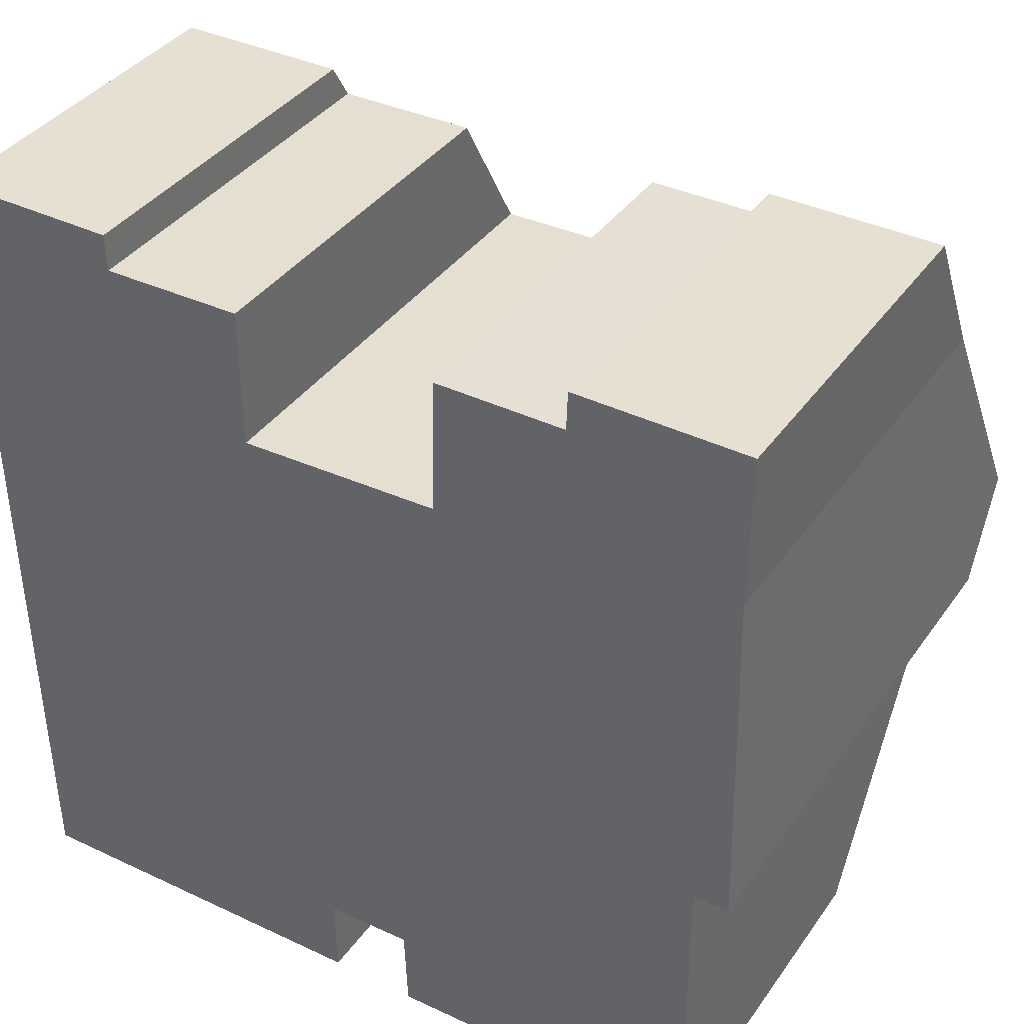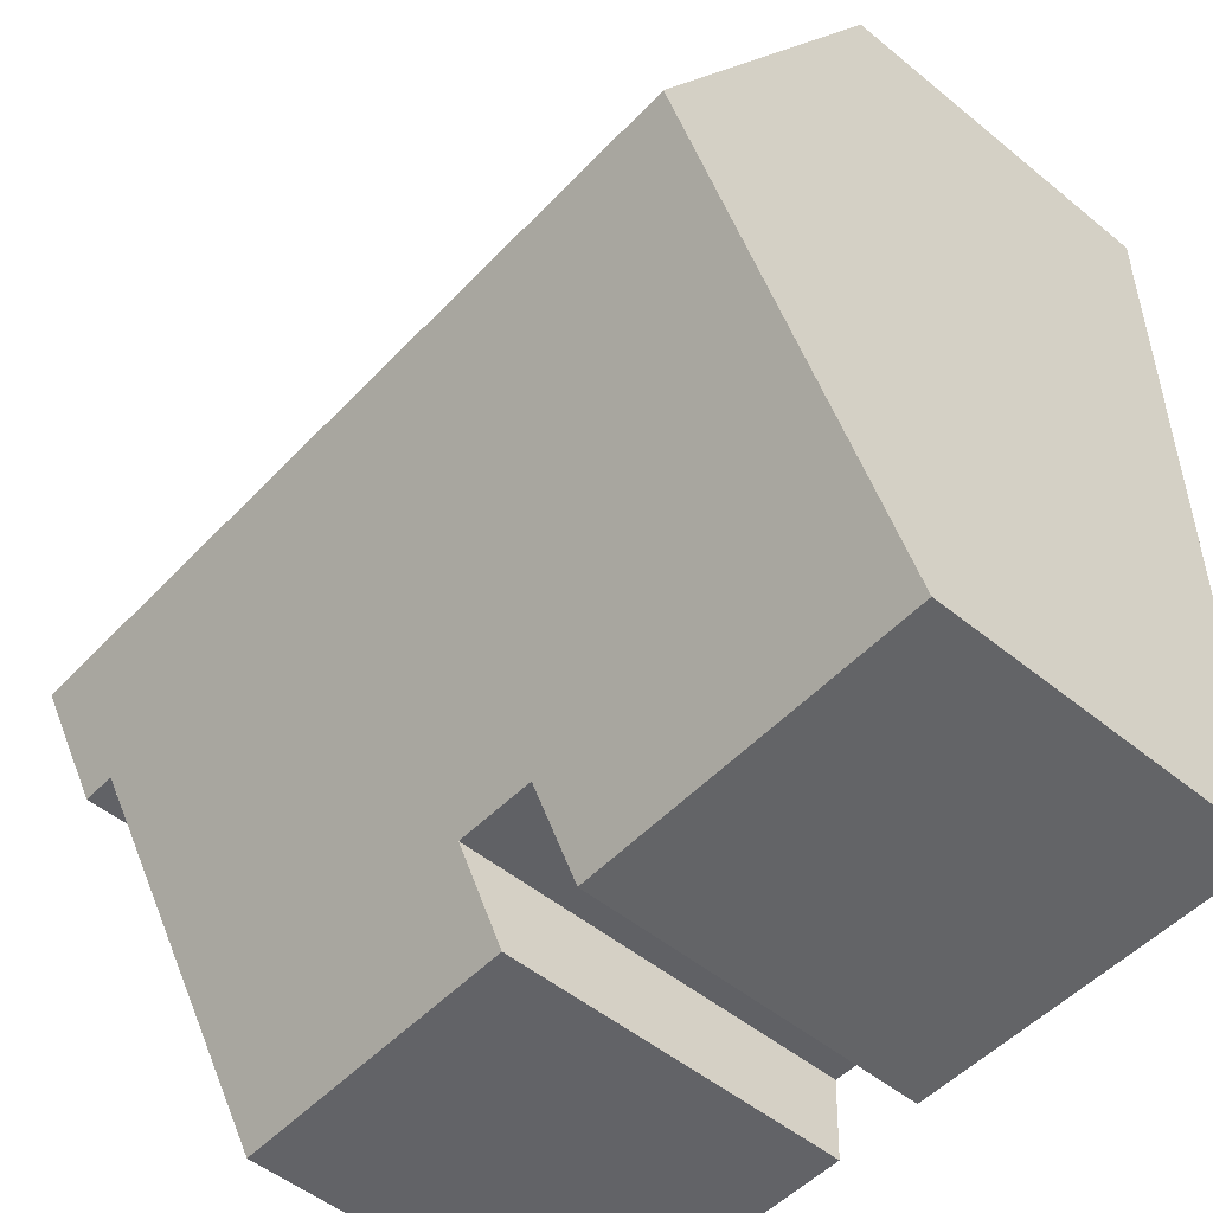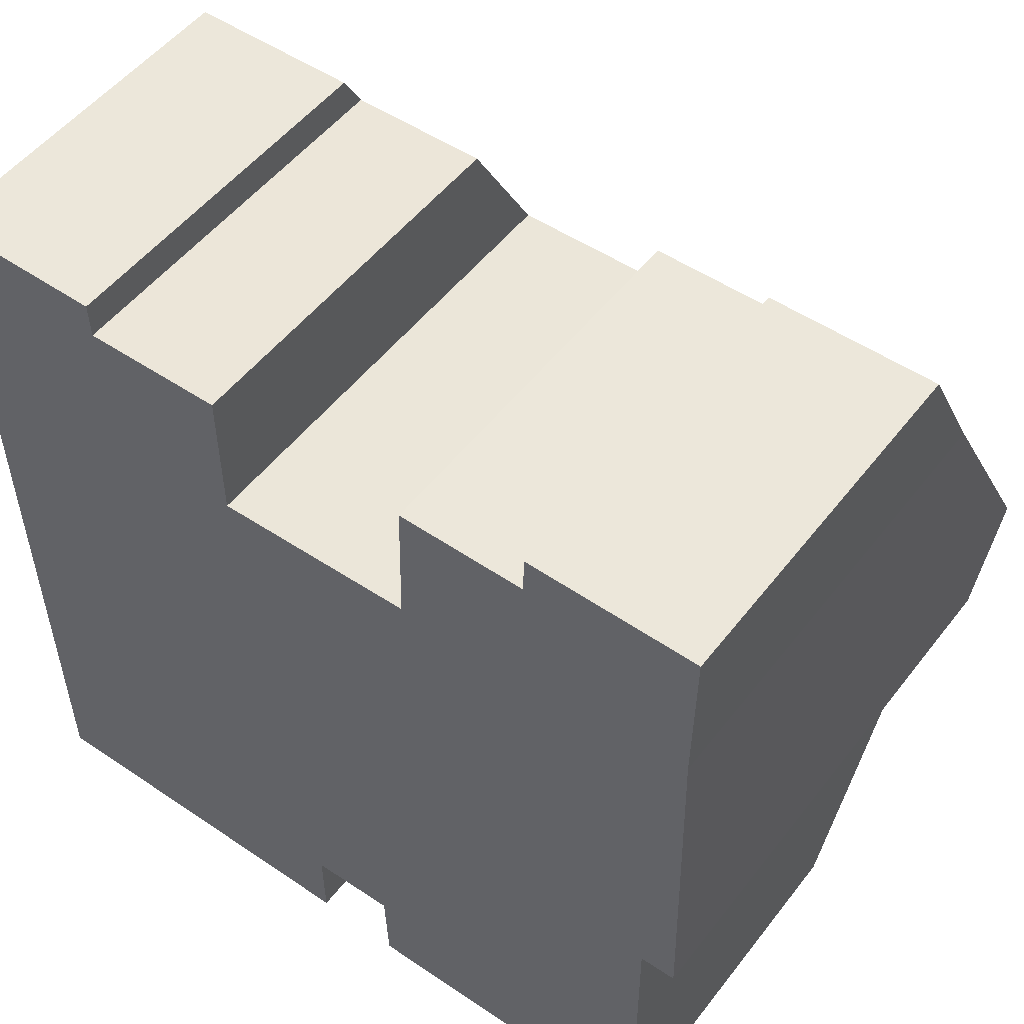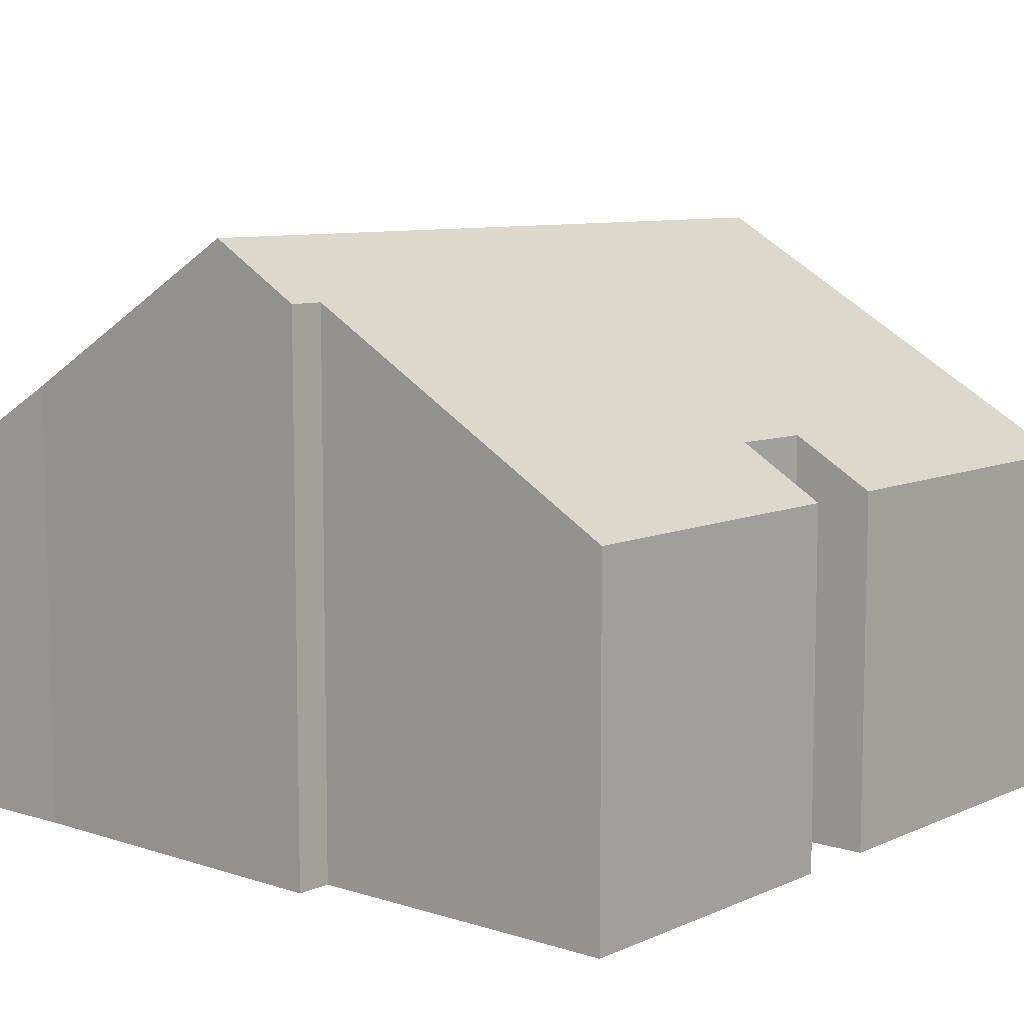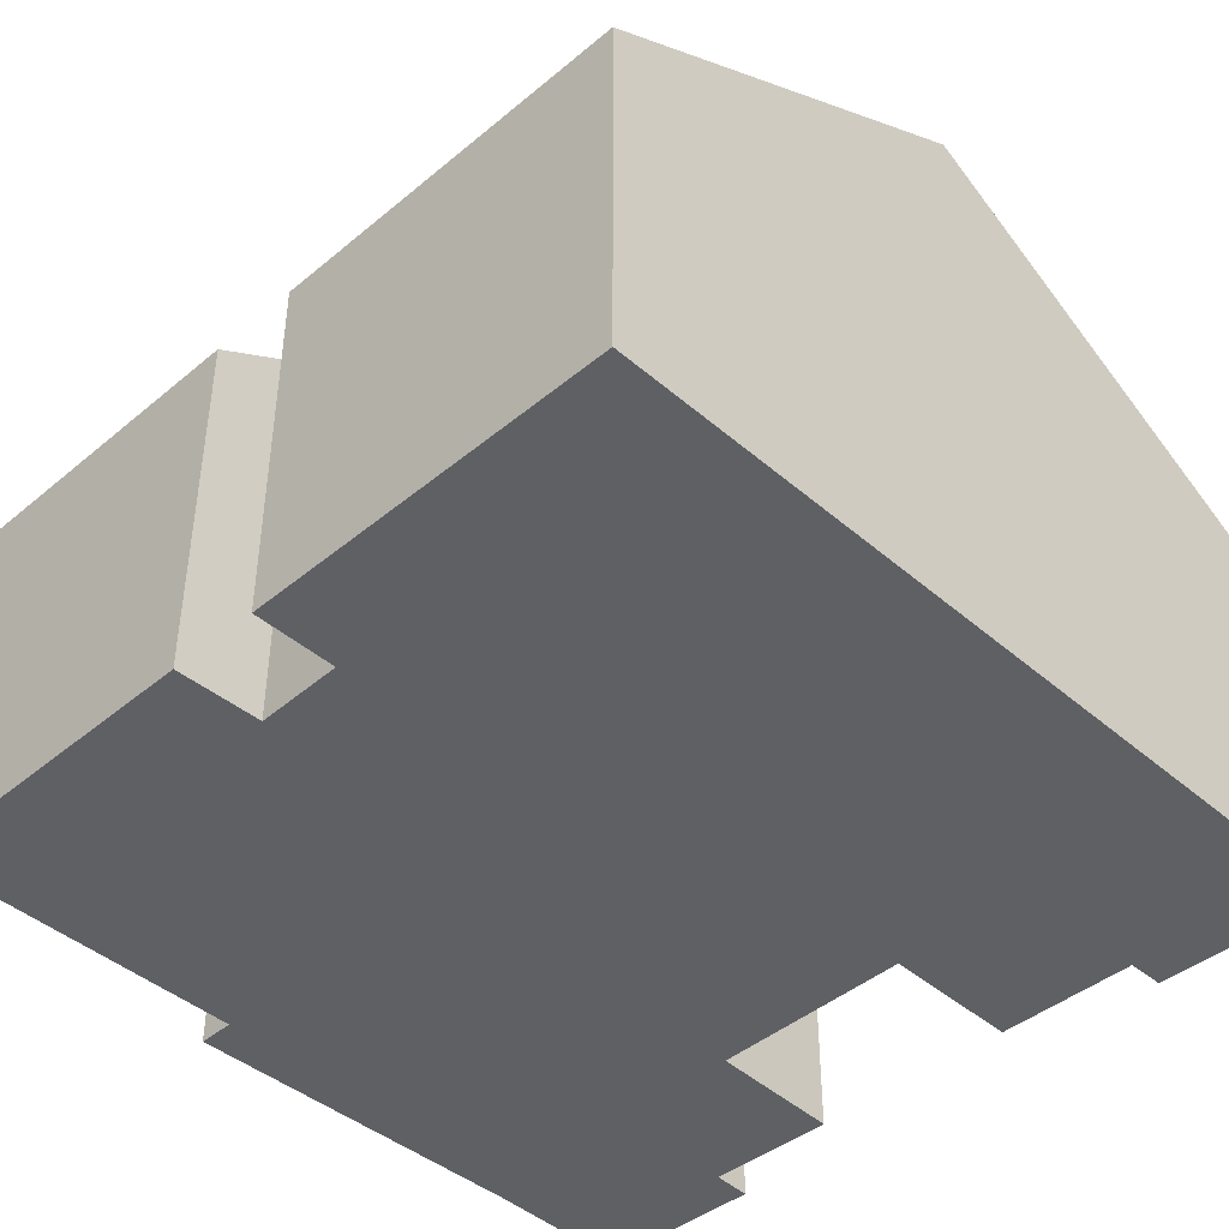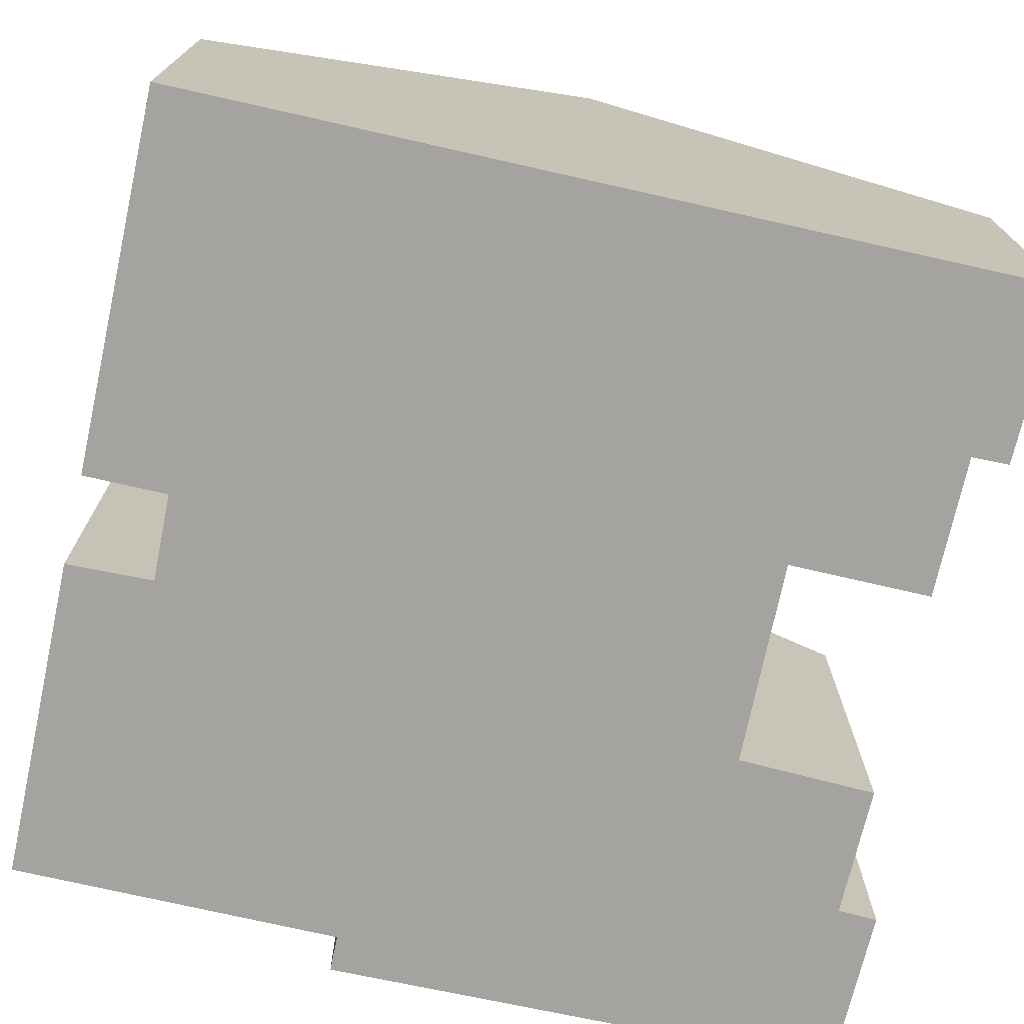
<metadata>
{"format":"obj","ext":"obj","renderer":"f3d","projection":"perspective","resolution":1024,"background":"white","views":[{"elev":38.3,"azim":31.3,"up":"+Z"},{"elev":-51.9,"azim":-131.4,"up":"+Z"},{"elev":51.9,"azim":36.6,"up":"+Z"},{"elev":8.7,"azim":129.8,"up":"+Y"},{"elev":-43.0,"azim":-136.3,"up":"+Y"},{"elev":-73.0,"azim":-103.3,"up":"+Y"}]}
</metadata>
<code>
v  0.091 11.96 -8.39
v  7.113 7.116 -16.58
v  0.18 7.131 -16.68
v  7.54 7.115 -16.57
v  7.527 8.067 -14.94
v  9.242 8.082 -14.88
v  16.32 11.96 -8.088
v  15.65 10.84 -10.02
v  15.68 7.095 -16.46
v  16.36 10.84 -10.01
v  9.618 7.094 -16.57
v  9.302 7.094 -16.58
v  16.21 8.92 -2.867
v  12.87 7.138 0.132
v  16.25 7.184 0.116
v  12.84 7.585 -0.637
v  10.29 7.56 -0.641
v  10.23 9.129 -3.338
v  6.222 9.158 -3.461
v  3.435 7.537 -0.729
v  0 7.075 4.332e-16
v  3.413 7.113 -0.002
v  6.21 7.54 -0.683
v  9.242 9.113e-16 -14.88
v  9.302 1.015e-15 -16.58
v  0.18 1.022e-15 -16.68
v  0.091 5.137e-16 -8.39
v  0 0 0
v  10.23 2.044e-16 -3.338
v  10.29 3.925e-17 -0.641
v  12.84 3.9e-17 -0.637
v  12.87 -8.083e-18 0.132
v  7.527 9.148e-16 -14.94
v  7.54 1.015e-15 -16.57
v  7.113 1.015e-15 -16.58
v  16.36 6.127e-16 -10.01
v  15.65 6.138e-16 -10.02
v  15.68 1.008e-15 -16.46
v  9.618 1.015e-15 -16.57
v  3.435 4.464e-17 -0.729
v  3.413 1.225e-19 -0.002
v  6.222 2.119e-16 -3.461
v  6.21 4.182e-17 -0.683
v  16.21 1.756e-16 -2.867
v  16.25 -7.103e-18 0.116
v  16.32 4.952e-16 -8.088
g defaultobject
f 1 2 3
f 2 1 4
f 4 1 5
f 5 1 6
f 6 1 7
f 6 7 8
f 6 8 9
f 8 7 10
f 6 11 12
f 11 6 9
f 13 14 15
f 14 13 7
f 14 7 16
f 16 7 17
f 17 7 18
f 18 7 1
f 18 1 19
f 19 1 20
f 20 1 21
f 21 22 20
f 20 23 19
f 12 24 6
f 24 12 25
f 26 1 3
f 1 26 21
f 21 26 27
f 21 27 28
f 29 17 18
f 17 29 30
f 31 14 16
f 14 31 32
f 24 5 6
f 5 24 33
f 34 2 4
f 2 34 3
f 3 34 26
f 26 34 35
f 36 8 10
f 8 36 37
f 38 11 9
f 11 38 12
f 12 38 25
f 25 38 39
f 33 4 5
f 4 33 34
f 22 40 20
f 40 22 41
f 23 42 19
f 42 23 43
f 15 44 13
f 44 15 45
f 44 7 13
f 7 44 10
f 10 44 36
f 36 44 46
f 37 9 8
f 9 37 38
f 21 41 22
f 41 21 28
f 20 43 23
f 43 20 40
f 42 18 19
f 18 42 29
f 17 31 16
f 31 17 30
f 14 45 15
f 45 14 32
f 40 42 43
f 28 40 41
f 40 28 24
f 24 28 33
f 33 28 27
f 33 27 34
f 34 27 35
f 35 27 26
f 32 44 45
f 44 32 46
f 46 32 31
f 46 31 30
f 46 30 36
f 36 30 37
f 37 30 29
f 37 29 38
f 38 29 42
f 38 42 24
f 38 24 39
f 24 42 40
f 39 24 25

</code>
